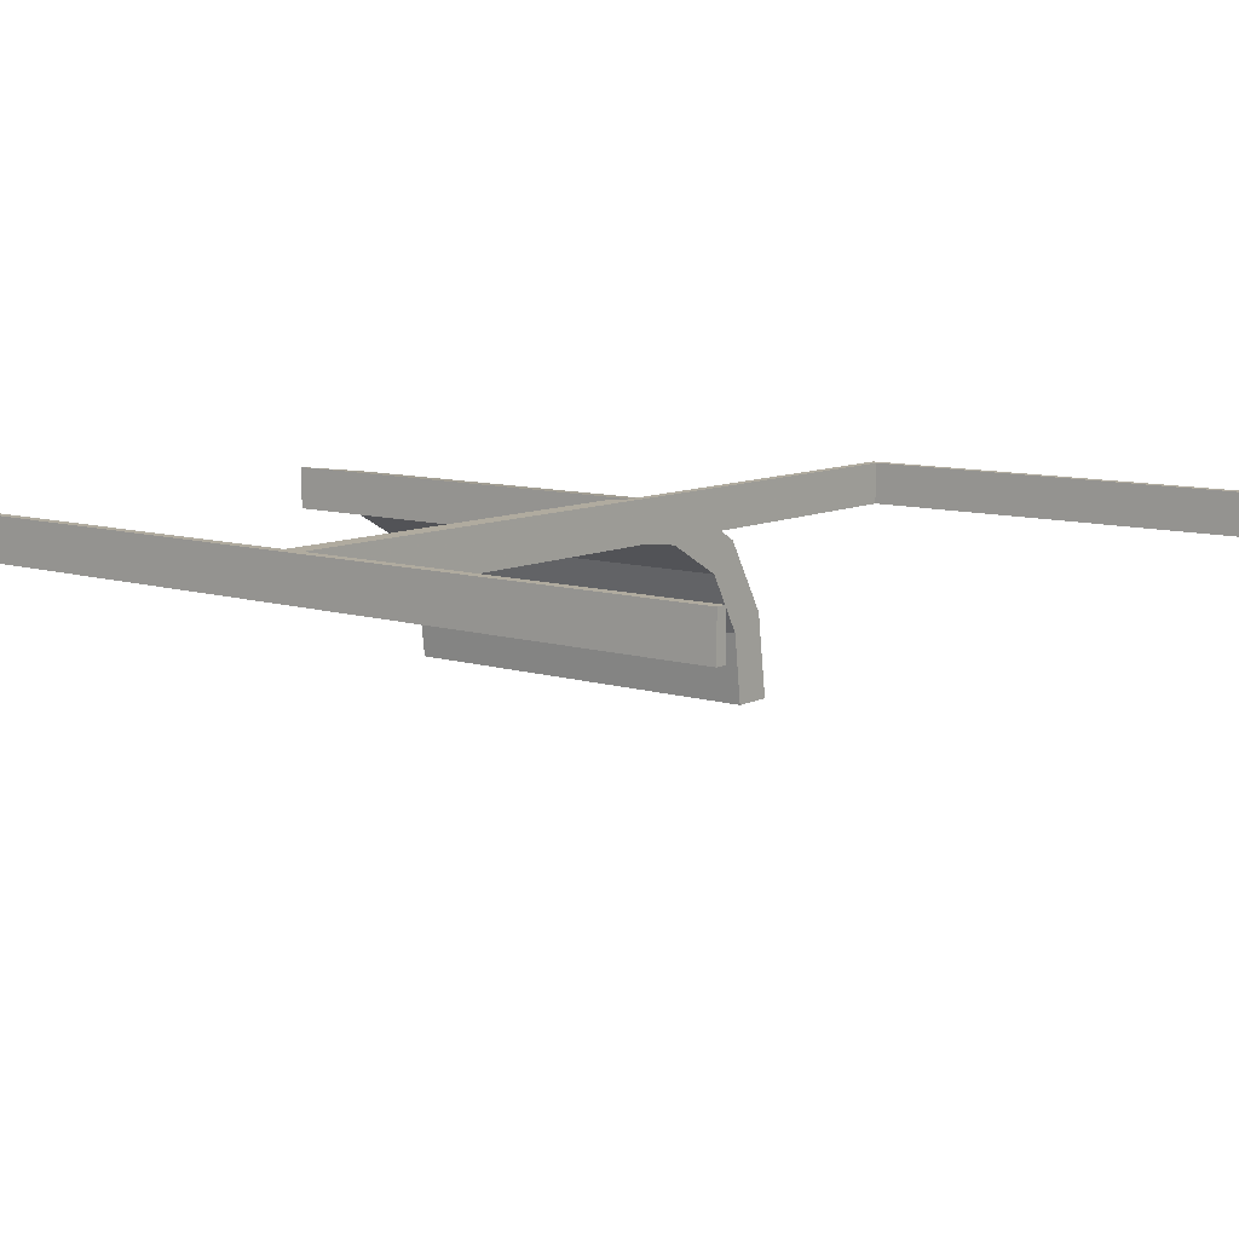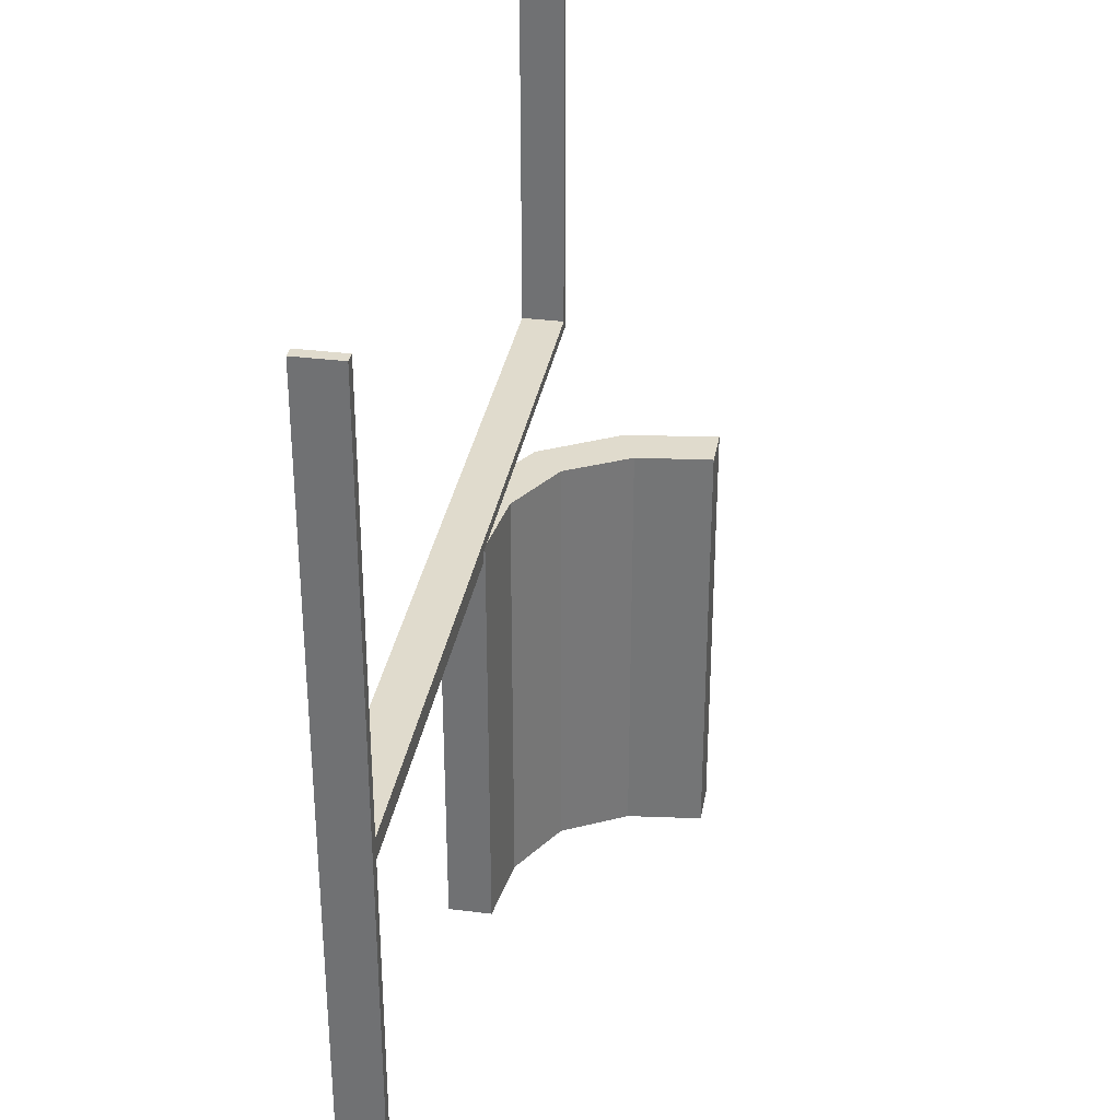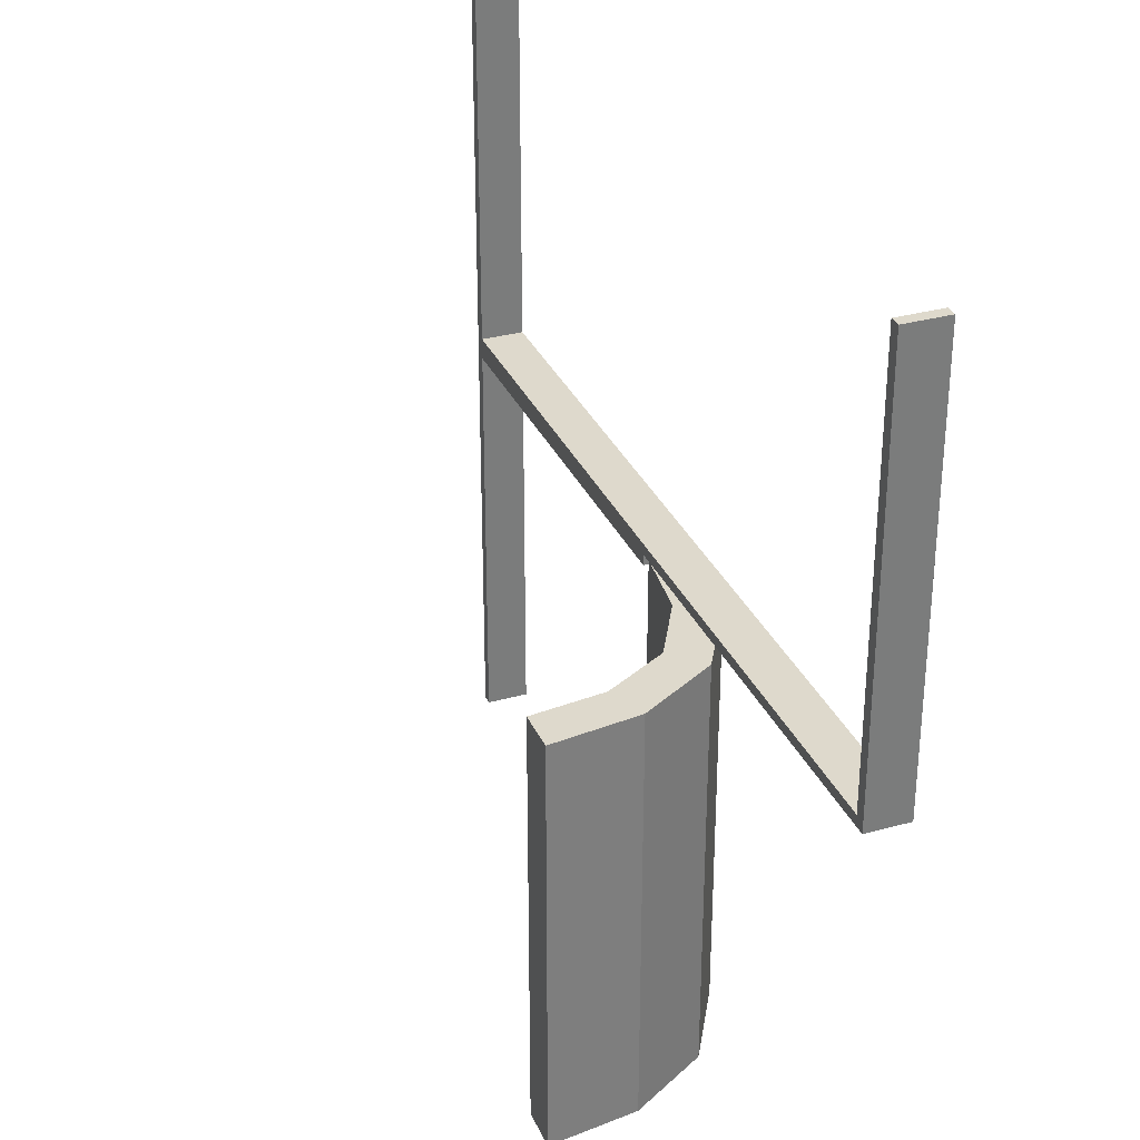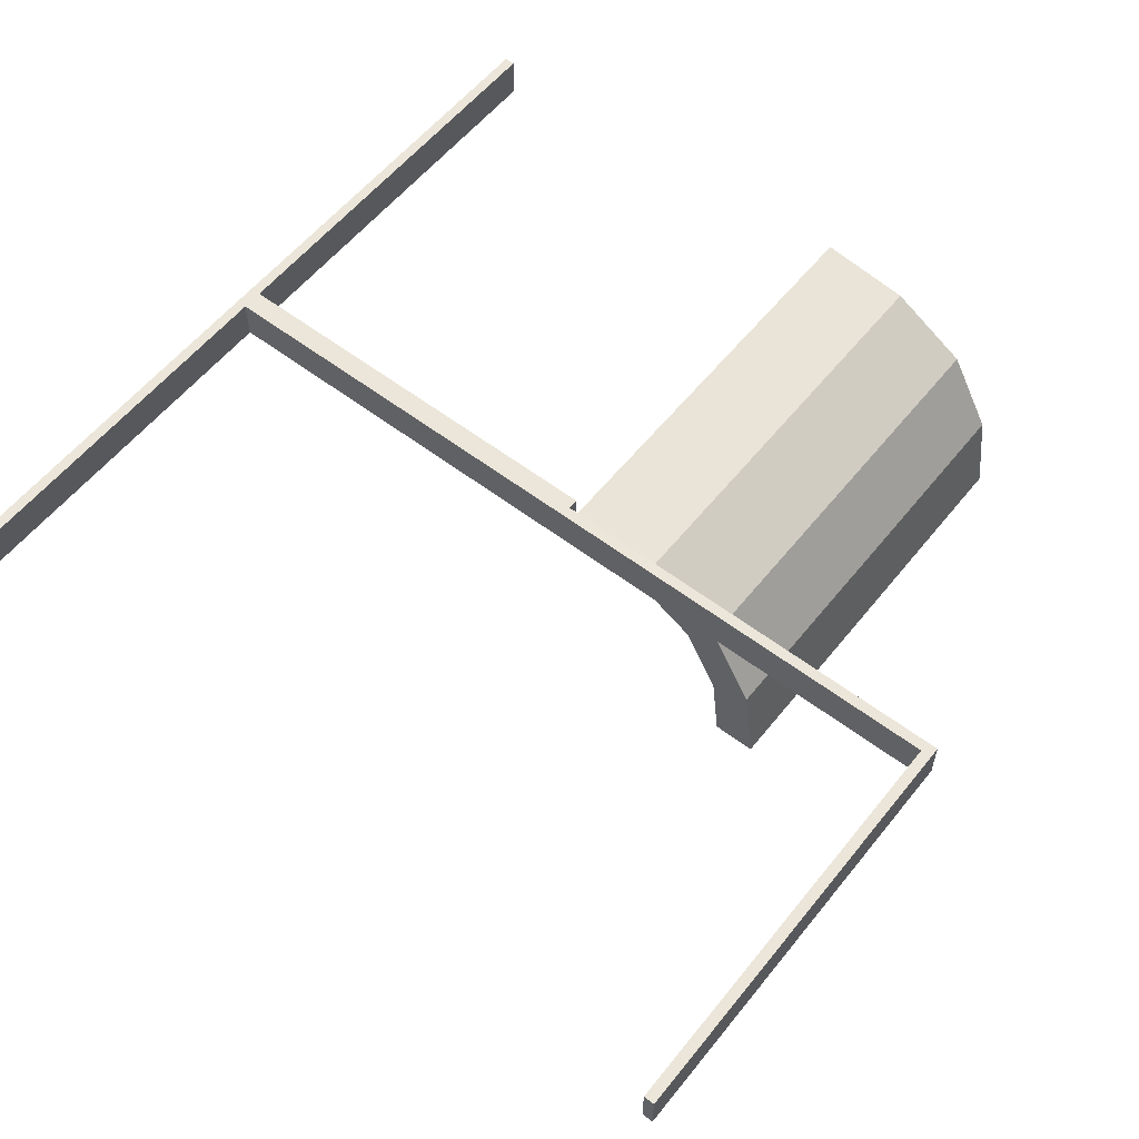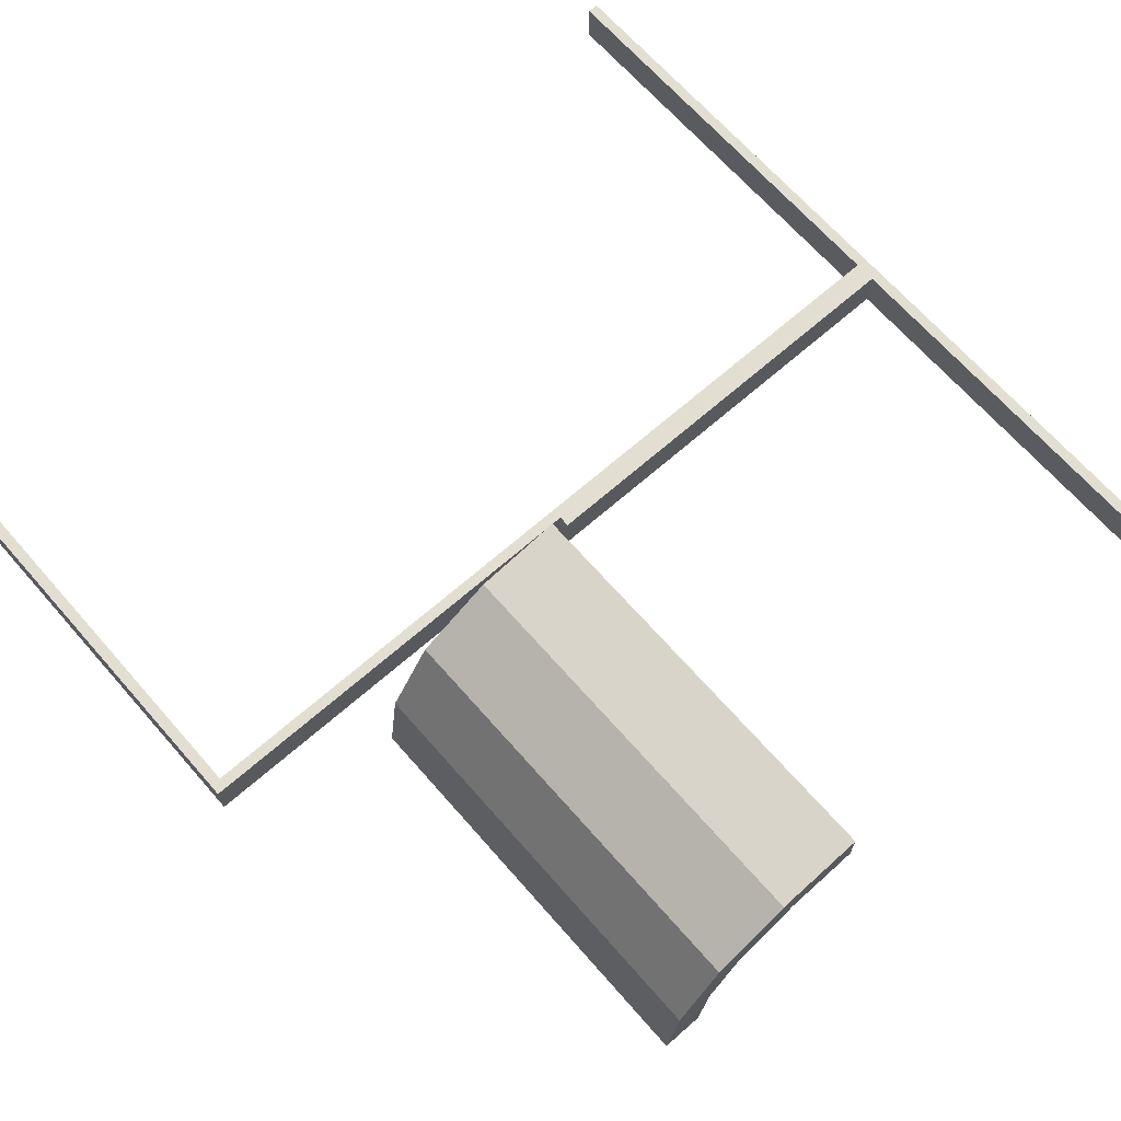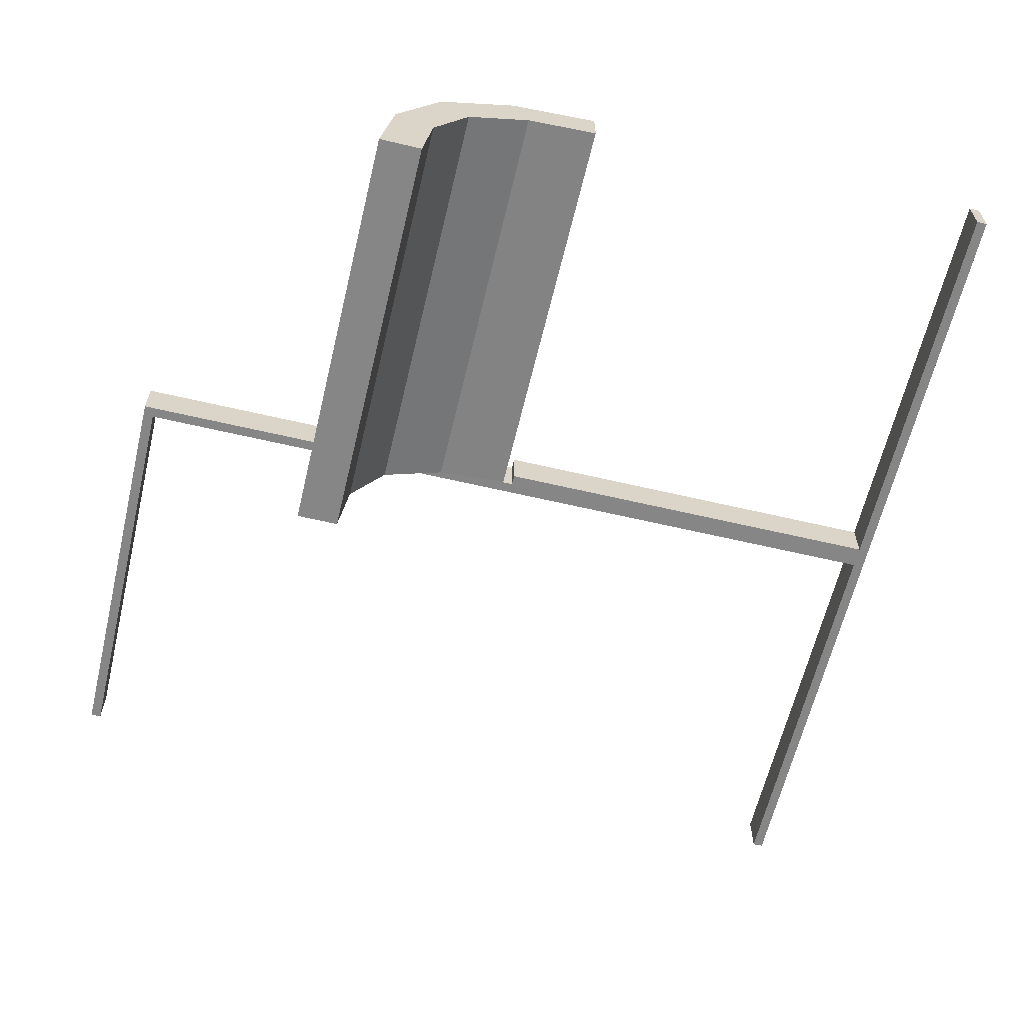
<metadata>
{"format":"obj","ext":"obj","renderer":"f3d","projection":"perspective","resolution":1024,"background":"white","views":[{"elev":9.7,"azim":-51.4,"up":"+Y"},{"elev":33.3,"azim":-80.1,"up":"+Z"},{"elev":32.1,"azim":68.7,"up":"+Z"},{"elev":57.5,"azim":38.3,"up":"+Y"},{"elev":67.8,"azim":138.7,"up":"+Y"},{"elev":-62.2,"azim":166.6,"up":"+Y"}]}
</metadata>
<code>
v 0 0.225 0
v 0 0.225 -0.0125
v 0 0.225 0.0125
v 0 0.275 0
v 0 0.275 -0.0125
v 0 0.275 0.0125
v 0.2145 0.09953 0
v 0.2145 0.09953 -0.5
v 0.1174 0.2617 0
v 0.1174 0.2617 -0.5
v 0.1729 0.1737 0
v 0.1729 0.1737 -0.5
v 0.1729 0.1737 -0.25
v -0.4875 0.225 0
v -0.4875 0.225 -0.5
v -0.4875 0.225 0.5
v -0.4875 0.275 0
v -0.4875 0.275 -0.5
v -0.4875 0.275 0.5
v 0.01215 0.2257 0
v 0.01215 0.2257 -0.5
v 0.01215 0.2757 0
v 0.01215 0.2757 -0.5
v 0.09804 0.2154 0
v 0.09804 0.2154 -0.5
v -0.5 0.225 0
v -0.5 0.225 -0.0125
v -0.5 0.225 -0.5
v -0.5 0.225 0.5
v -0.5 0.225 0.0125
v -0.5 0.275 0
v -0.5 0.275 -0.0125
v -0.5 0.275 -0.5
v -0.5 0.275 0.5
v -0.5 0.275 0.0125
v 0.5 0.225 0
v 0.5 0.225 0.5
v 0.5 0.225 0.0125
v 0.5 0.275 0
v 0.5 0.275 0.5
v 0.5 0.275 0.0125
v 0.225 0.01322 0
v 0.225 0.01322 -0.5
v 0.4875 0.225 0
v 0.4875 0.225 0.5
v 0.4875 0.275 0
v 0.4875 0.275 0.5
v 0.2082 0.209 0
v 0.2082 0.209 -0.5
v 0.2082 0.209 -0.25
v 0.275 0.01322 0
v 0.275 0.01322 -0.5
v 0.261 0.1182 0
v 0.261 0.1182 -0.5
f 24 9 22
f 22 20 24
f 9 24 11
f 11 48 9
f 11 7 53
f 42 51 7
f 53 7 51
f 48 11 53
f 9 48 50
f 10 50 49
f 22 9 10
f 50 10 9
f 52 54 53
f 53 54 50
f 50 54 49
f 48 53 50
f 43 52 51
f 7 11 13
f 8 13 12
f 42 7 8
f 13 8 7
f 21 25 24
f 24 25 13
f 13 25 12
f 11 24 13
f 23 21 20
f 25 23 10
f 23 25 21
f 10 12 25
f 12 10 49
f 12 54 8
f 43 8 52
f 54 52 8
f 49 54 12
f 22 10 23
f 52 53 51
f 43 51 42
f 42 8 43
f 21 24 20
f 23 20 22
f 27 32 31
f 4 31 32
f 1 26 31
f 2 27 26
f 5 32 27
f 2 1 4
f 27 31 26
f 4 32 5
f 1 31 4
f 2 26 1
f 5 27 2
f 2 4 5
f 26 31 17
f 18 17 31
f 15 14 17
f 28 26 14
f 33 31 26
f 28 15 18
f 26 17 14
f 18 31 33
f 15 17 18
f 28 14 15
f 33 26 28
f 28 18 33
f 30 35 31
f 4 31 35
f 1 26 31
f 3 30 26
f 6 35 30
f 3 1 4
f 30 31 26
f 4 35 6
f 1 31 4
f 3 26 1
f 6 30 3
f 3 4 6
f 26 31 17
f 19 17 31
f 16 14 17
f 29 26 14
f 34 31 26
f 29 16 19
f 26 17 14
f 19 31 34
f 16 17 19
f 29 14 16
f 34 26 29
f 29 19 34
f 38 41 39
f 4 39 41
f 1 36 39
f 3 38 36
f 6 41 38
f 3 1 4
f 38 39 36
f 4 41 6
f 1 39 4
f 3 36 1
f 6 38 3
f 3 4 6
f 36 39 46
f 47 46 39
f 45 44 46
f 37 36 44
f 40 39 36
f 37 45 47
f 36 46 44
f 47 39 40
f 45 46 47
f 37 44 45
f 40 36 37
f 37 47 40

</code>
